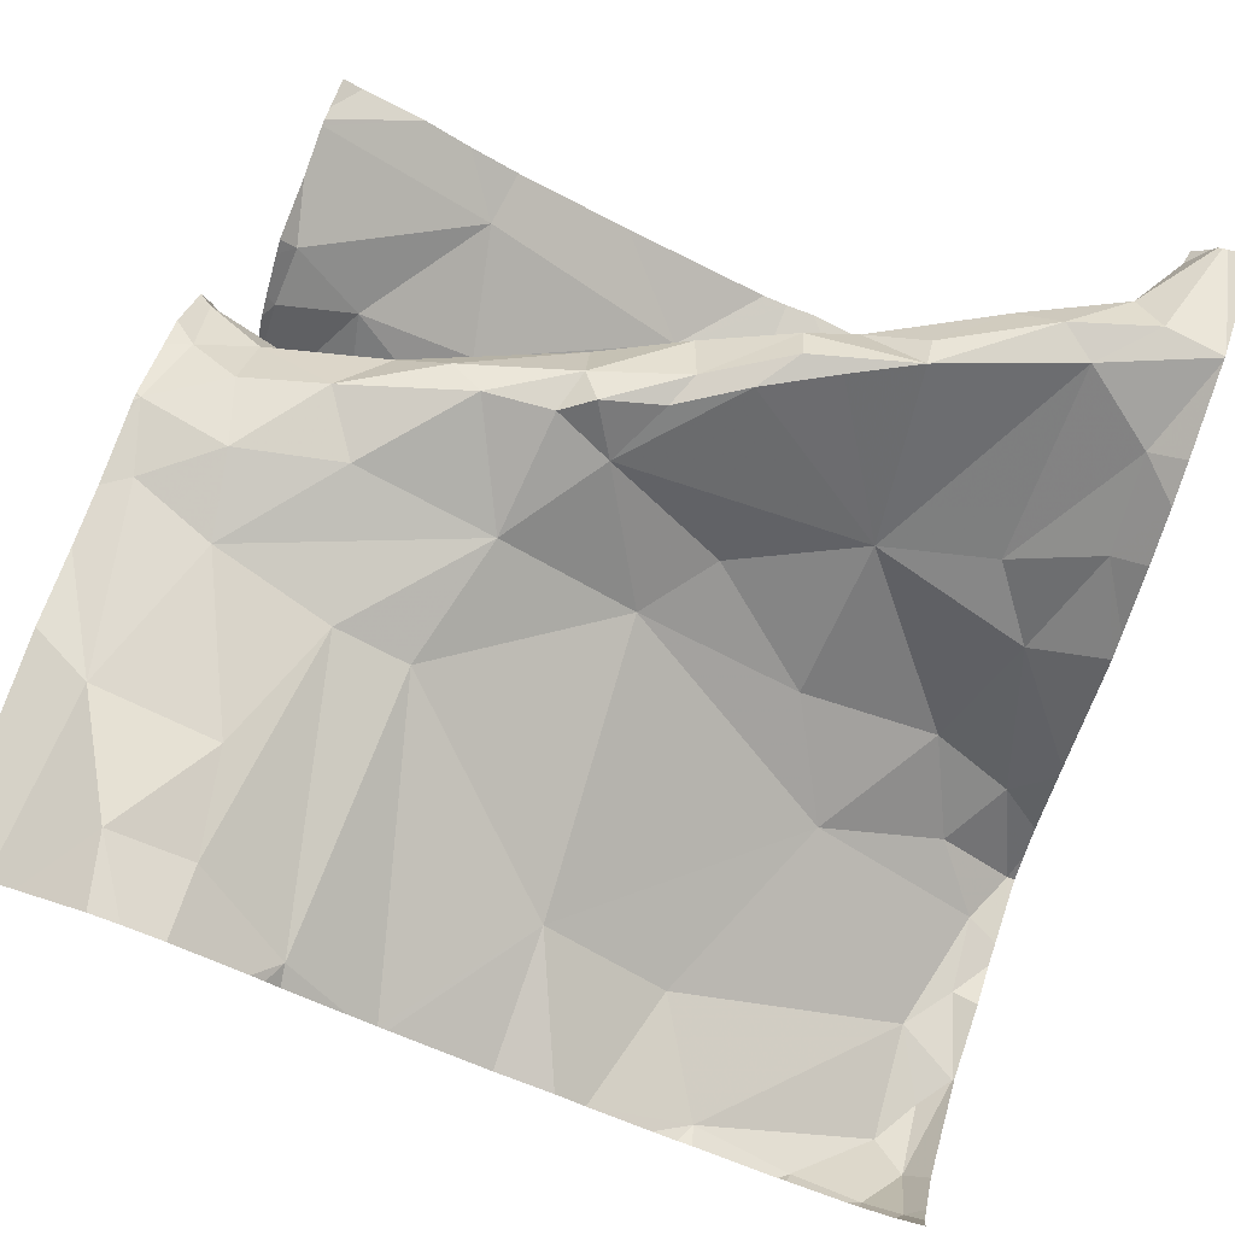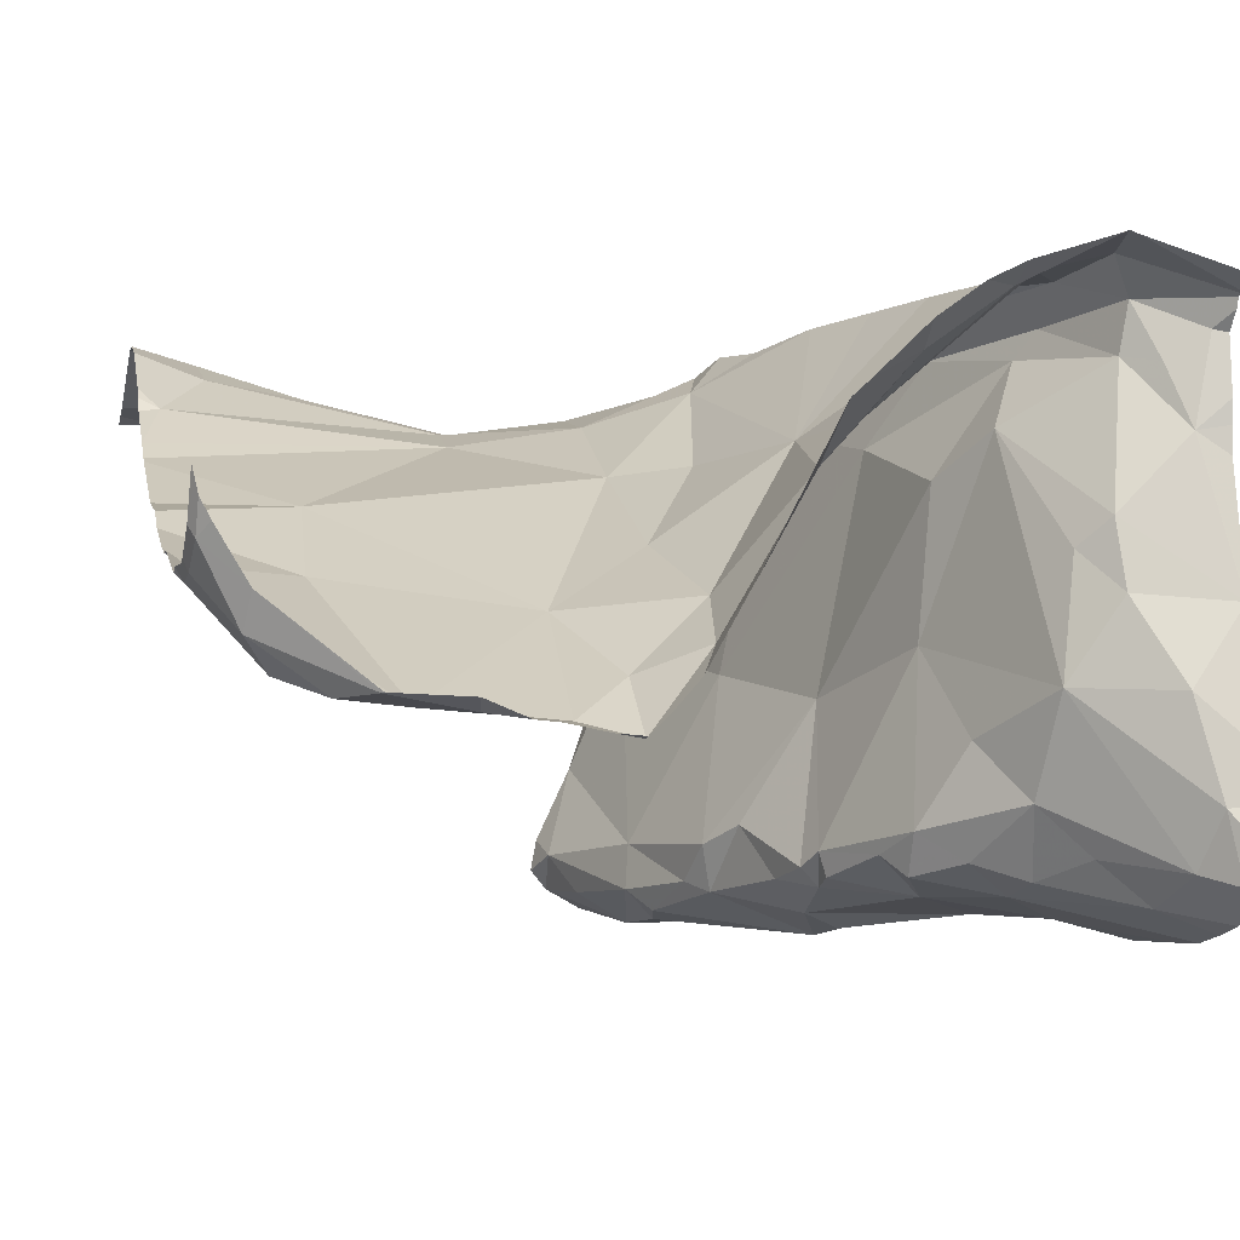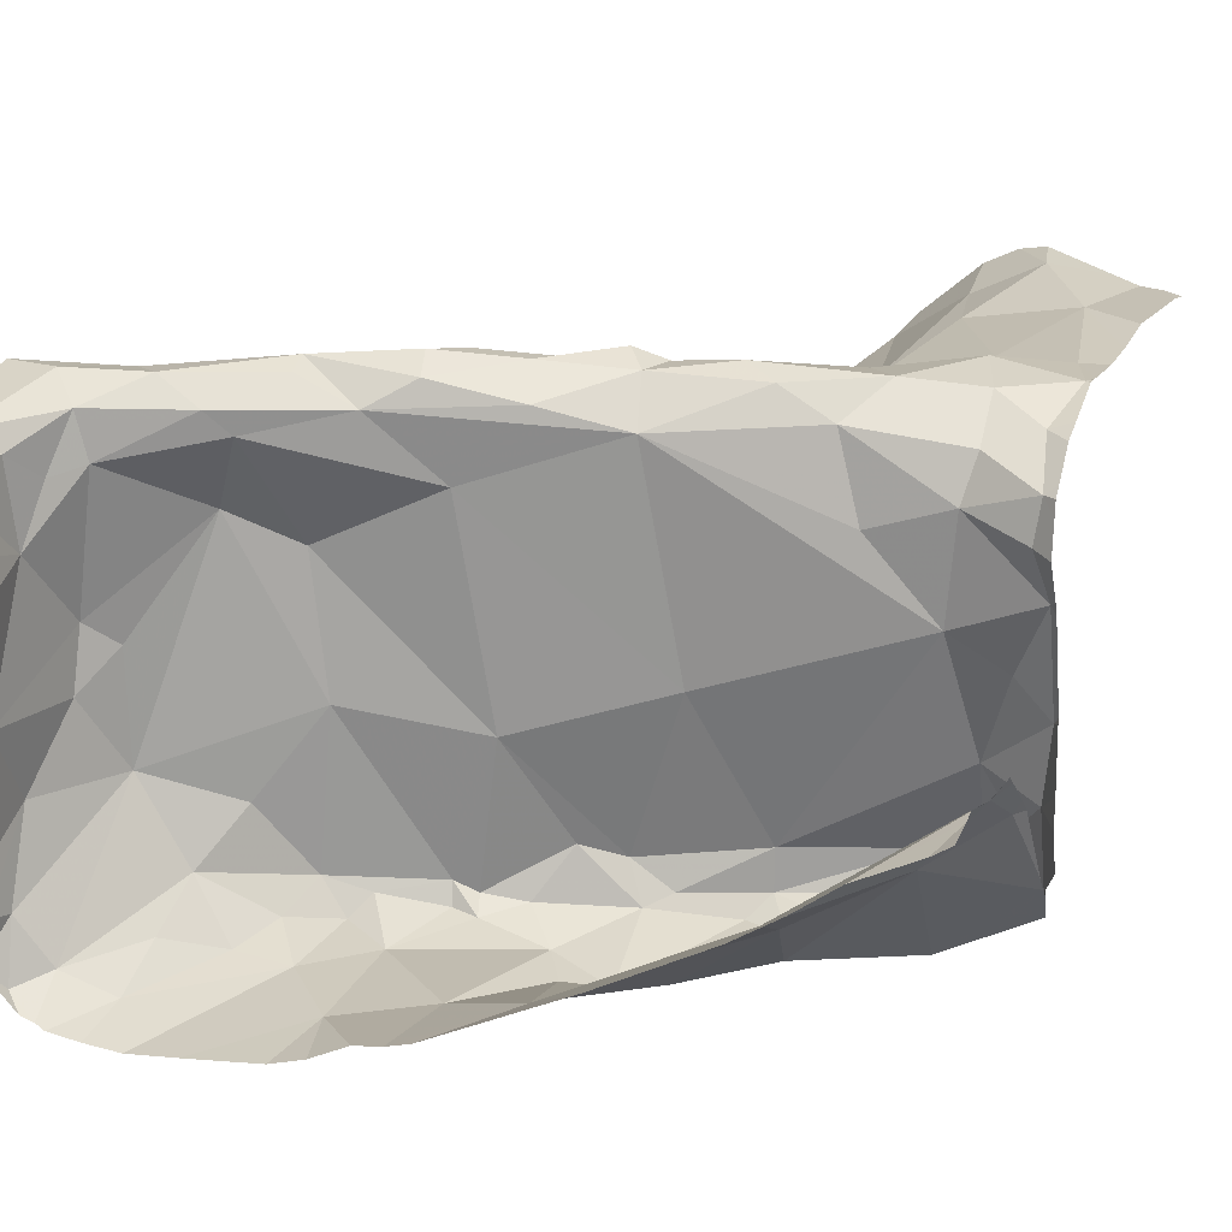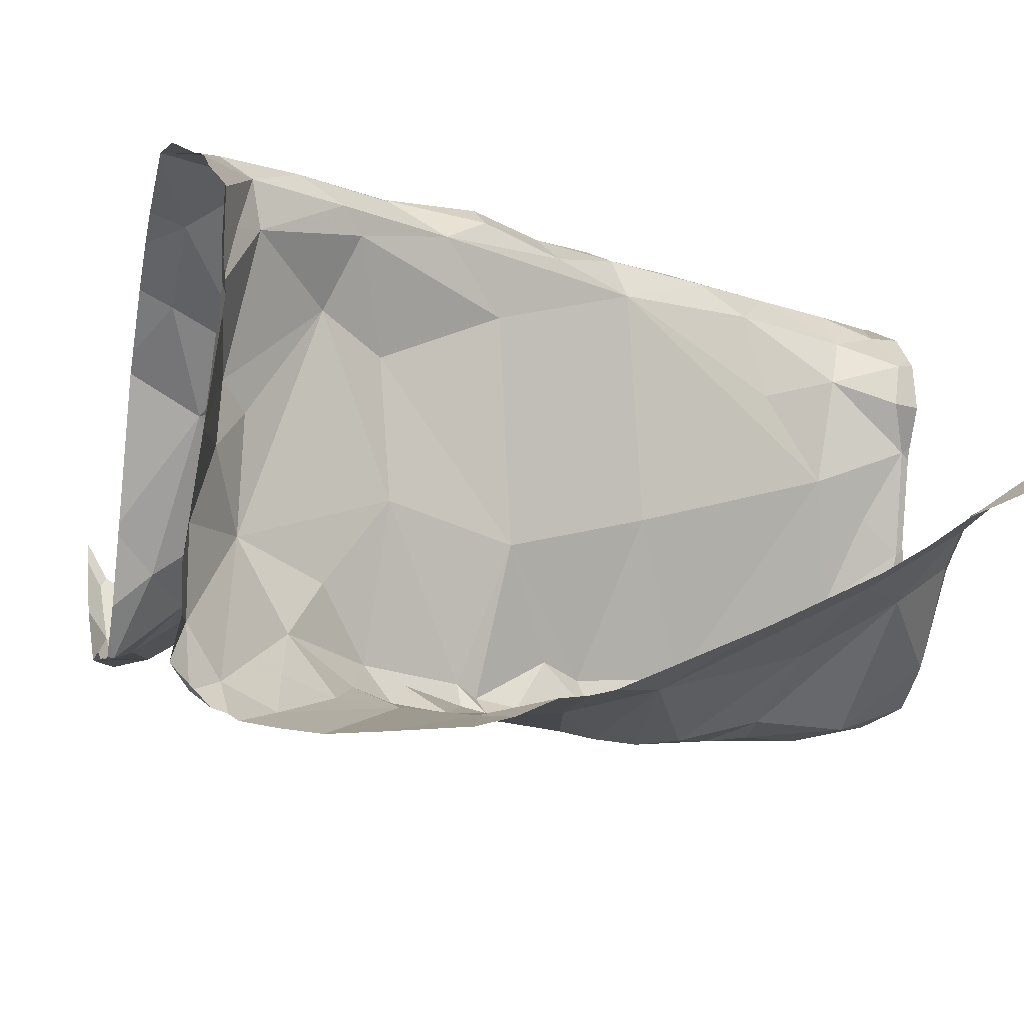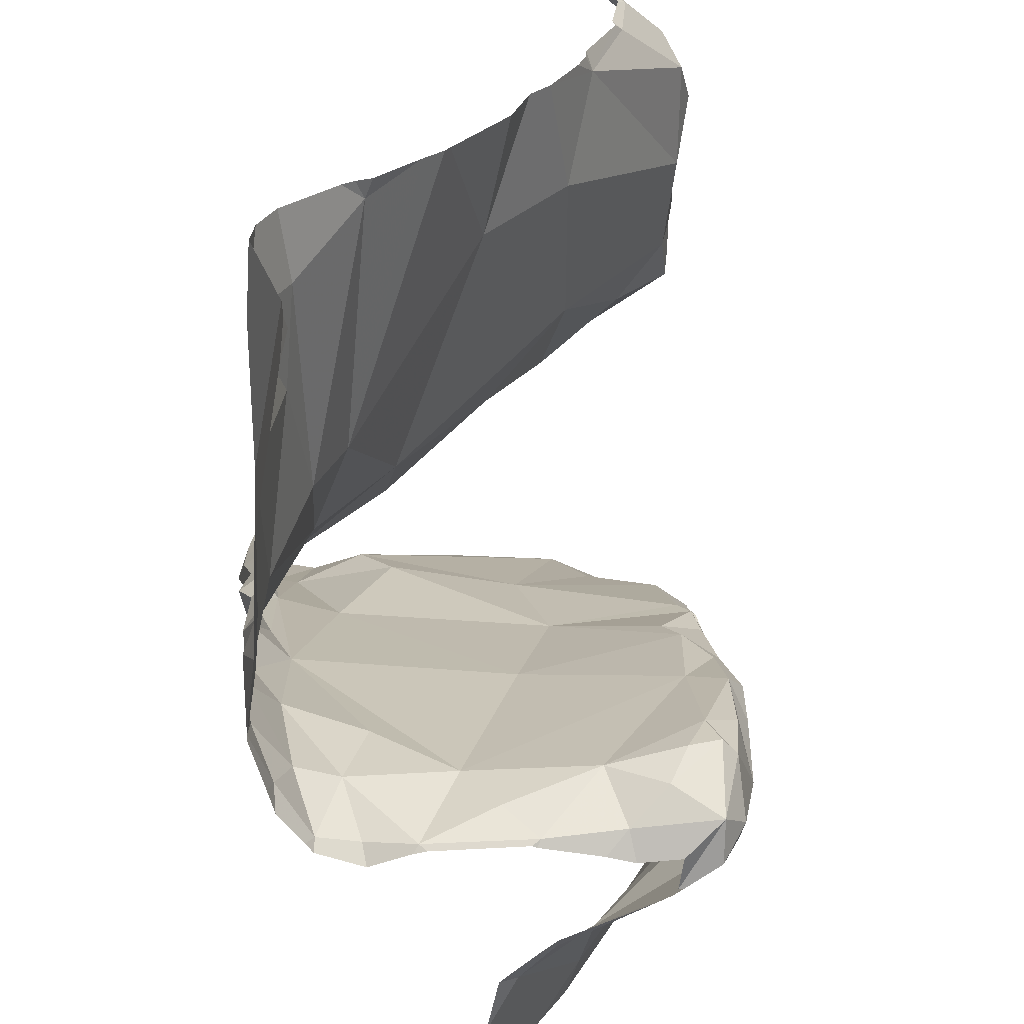
<metadata>
{"format":"obj","ext":"obj","renderer":"f3d","projection":"perspective","resolution":1024,"background":"white","views":[{"elev":76.8,"azim":109.0,"up":"+Z"},{"elev":-10.0,"azim":166.3,"up":"+Z"},{"elev":14.0,"azim":-69.1,"up":"+Z"},{"elev":-12.2,"azim":-104.4,"up":"+Z"},{"elev":-55.8,"azim":79.6,"up":"+Y"}]}
</metadata>
<code>
v -38.45 246.5 502.2
v -38.45 246.1 502.4
v -38.45 246.3 502.3
v -38.45 246.2 502.3
v -39.35 246.5 502.1
v -39.25 246.4 502.2
v -39.38 246.5 502
v -39.08 246 502.6
v -39.12 246 502.5
v -39.15 246.1 502.5
v -39.18 246.3 502.2
v -39.12 246.1 502.2
v -39.1 246.2 502
v -38.51 246.5 502.2
v -39.16 245.6 502.2
v -39.19 245.7 502.1
v -39.3 246.5 502.6
v -39.24 246.4 502.6
v -39.11 246.1 502.6
v -39.11 246.1 502.6
v -39.16 246.2 502.6
v -39.17 246.3 502
v -39.26 246.3 502
v -39.21 246.3 502
v -39.05 246.3 502.4
v -39.15 246.2 502.6
v -39.19 246.3 502.6
v -39.22 246.3 502.6
v -39.21 246.2 502.5
v -39.28 246.3 502.5
v -39.19 246.5 502.5
v -38.45 246.2 502.3
v -38.45 246 502.5
v -39.12 245.8 502
v -39.15 245.9 502
v -39.02 245.9 502
v -39.12 246.1 502
v -39.04 246 502
v -39.16 246 502
v -39.17 246 502
v -39.11 246.2 502
v -39.14 246.2 502
v -39.26 246.3 502
v -39.35 246.4 502
v -38.45 246.5 502.2
v -39.33 246.2 502
v -39.2 246.2 502
v -39.16 246.3 502
v -39.09 246.2 502
v -39.11 246.1 502
v -39.36 246.5 502
v -39.24 246.4 502.1
v -38.61 246.5 502.1
v -39.19 246.3 502.4
v -39.23 246.4 502.4
v -39.21 245.8 502.1
v -39.31 246 502
v -38.45 246.4 502.2
v -39.08 246.1 502
v -39.2 246.3 502.1
v -38.74 246.5 502.1
v -39.39 246.5 502
v -39.3 246.4 502
v -39.41 246.5 502.2
v -38.45 246.4 502.2
v -39.29 246.1 502
v -39.3 246.5 502.2
v -38.45 245.7 502.6
v -38.45 245.6 502.6
v -38.45 246 502.4
v -39.29 246.5 502.6
v -38.45 246.5 502.3
v -39.17 246.1 502.4
v -39.22 245.6 502.2
v -39.35 246.5 502.5
v -39.39 246.5 502.5
v -39.33 246.5 502.5
v -39.26 246.3 502.5
v -39.3 246.5 502.3
v -39.27 246.4 502.3
v -39.34 245.8 502.1
v -39.07 245.9 502.2
v -38.77 246.5 502.1
v -39.15 246.5 502.5
v -38.46 246.5 502.3
v -39.28 246.5 502.6
v -39.1 246.5 502.5
v -39.19 246.2 502.5
v -39.32 246.4 502.5
v -39.27 246.4 502.6
v -39.07 246.1 502.6
v -38.45 245.6 502.6
v -39.08 246.4 502.4
v -38.47 246.5 502.3
v -39.37 246.5 502.4
v -38.45 246 502.4
v -39.1 246.5 502.4
v -39.06 245.7 502
v -39.02 245.7 502
v -38.98 245.9 502
v -38.99 245.6 502
v -38.96 245.6 502
v -39.01 245.6 502
v -39.02 246.5 502.3
v -38.94 245.7 502
v -38.93 246.4 502.2
v -39.04 245.6 502.3
v -39.01 245.6 502.2
v -39.01 245.6 502.3
v -38.84 246.5 502.1
v -38.84 246.5 502.2
v -38.78 246.5 502.1
v -38.98 245.7 502.5
v -39 245.8 502.5
v -38.9 245.7 502.6
v -38.78 245.9 502.5
v -38.92 246 502.5
v -38.91 246.1 502.4
v -38.93 245.6 502.5
v -38.93 245.8 502.5
v -38.94 246.5 502.2
v -39.29 246.5 502.6
v -38.84 246.5 502.1
v -38.78 245.8 502.5
v -38.82 245.7 502.5
v -38.48 245.9 502.5
v -38.53 245.8 502.6
v -39.03 246 502
v -38.99 245.9 502.1
v -38.62 246.5 502.1
v -38.93 245.7 502.1
v -38.97 245.7 502.2
v -38.95 245.6 502.1
v -38.99 245.6 502.1
v -38.92 245.7 502
v -38.93 245.7 502.1
v -38.95 245.8 502
v -38.61 246.5 502.1
v -38.91 246.3 502.3
v -38.8 246.3 502.2
v -38.7 246.5 502.1
v -38.61 246.5 502.1
v -38.65 246.5 502.1
v -38.5 246.5 502.2
v -38.58 246.5 502.1
v -38.53 246.5 502.1
v -38.46 246.5 502.2
v -38.46 246.5 502.2
v -38.47 246.3 502.3
v -38.91 246.5 502.2
v -38.85 245.6 502.5
v -38.65 245.7 502.6
v -38.64 245.8 502.6
v -38.6 246.1 502.4
v -38.53 245.7 502.6
v -39.04 246 502.6
v -39.03 245.9 502.6
v -39.05 245.9 502.5
v -38.81 246.5 502.1
v -39 245.6 502.5
v -39.06 245.6 502.1
v -39.16 245.6 502.2
v -39.04 245.7 502.4
v -39.05 245.8 502.5
v -39.02 245.7 502.5
v -39.02 246 502.5
v -38.99 246.2 502.4
v -39.07 245.8 502
v -39.01 245.9 502
v -39.02 246.5 502.4
v -39.02 246 502
v -39.06 246.1 502.1
v -39.06 245.6 502.4
v -39.02 245.7 502.3
v -39.06 245.6 502.5
v -39.05 245.8 502.4
v -39.06 246 502.6
v -38.59 246.2 502.3
v -39.14 245.6 502.2
v -38.46 246.4 502.2
v -39.2 245.6 502.2
v -38.92 245.6 502.5
v -39.29 245.6 502.2
v -39.05 245.6 502.1
v -38.53 245.6 502.6
v -39.21 245.6 502.2
v -39.35 245.6 502.2
v -39.07 245.6 502.1
v -38.91 245.6 502.5
v -39.05 245.6 502.1
v -39.41 246.3 501.9
v -39.41 246.2 501.9
v -39.41 246.5 501.9
v -39.41 246.5 501.9
v -39.41 246.5 502
v -39.41 246.5 502
v -39.41 246.4 501.9
v -39.41 246.4 501.9
v -39.41 246.5 502
v -39.41 246.5 502
v -39.41 246.5 502.1
v -39.41 246.5 502.2
v -39.41 246.5 502.2
v -39.41 246.1 502
v -39.41 246.1 502
v -39.41 246.5 502.2
v -39.19 246.5 502.5
v -39.41 245.6 502.2
v -39.41 245.9 502.1
v -39.41 246.5 502.5
v -39.41 246.5 502.5
v -39.41 246.5 502.5
v -39.41 246.5 502.4
v -39.41 246.5 502.5
v -39.41 246.5 502.5
v -39.41 246.5 502.4
v -39.41 246.5 502.4
v -39.41 246.2 502
v -39.41 246.1 502
v -39.41 245.7 502.2
v -39.41 245.7 502.2
v -39.41 245.8 502.1
v -38.45 245.7 502.6
v -38.45 245.9 502.5
v -38.45 245.9 502.5
v -38.45 245.8 502.6
v -38.45 245.8 502.6
v -38.45 245.9 502.5
v -38.45 246.3 502.3
v -38.45 246.3 502.3
v -39.05 245.6 502.1
v -39.01 245.6 502.1
v -39.02 245.6 502.1
v -39.02 245.6 502.2
v -39.02 245.6 502.2
v -38.99 245.6 502.5
v -38.93 245.6 502.5
v -38.83 245.6 502.5
v -38.77 245.6 502.5
v -38.93 245.6 502.5
v -39.05 245.6 502.4
v -39.04 245.6 502.3
v -38.69 245.6 502.6
v -39.02 245.6 502.5
v -39.05 245.6 502.5
v -39.07 245.6 502.5
v -39.02 245.6 502.2
v -39.02 245.6 502.2
v -39.08 245.6 502.4
v -39.07 245.6 502.4
v -39.37 245.6 502.2
v -39.41 245.6 502.2
v -38.45 245.6 502.6
v -38.49 245.6 502.6
v -39.35 245.6 502.2
v -38.86 246.5 502.1
v -38.7 246.5 502.1
v -38.93 246.5 502.2
v -39.04 246.5 502.4
v -38.89 246.5 502.1
v -38.46 246.5 502.3
v -38.45 246.5 502.3
v -39.3 246.5 502.6
v -39.41 246.5 502.5
f 6 5 7
f 9 8 10
f 12 11 13
f 16 15 188
f 17 18 71
f 20 19 21
f 23 22 24
f 19 25 26
f 25 27 26
f 29 28 30
f 35 34 36
f 38 37 39
f 37 40 39
f 41 13 42
f 23 43 44
f 230 149 229
f 23 47 22
f 48 24 22
f 43 23 24
f 49 13 50
f 37 50 47
f 47 50 41
f 22 47 42
f 22 42 48
f 47 41 42
f 193 51 194
f 51 52 6
f 11 54 55
f 34 56 16
f 35 39 57
f 23 44 197
f 37 59 50
f 48 42 13
f 43 24 52
f 41 50 13
f 48 60 52
f 48 52 24
f 62 7 196
f 52 63 43
f 194 62 200
f 195 5 201
f 62 51 7
f 235 108 234
f 229 149 3
f 43 63 44
f 47 66 37
f 57 66 204
f 40 37 66
f 201 64 206
f 5 67 64
f 228 126 224
f 12 73 54
f 15 74 181
f 76 75 77
f 29 78 73
f 67 79 64
f 6 60 11
f 13 11 48
f 6 52 60
f 55 80 6
f 67 80 79
f 6 67 5
f 11 60 48
f 13 49 12
f 74 16 81
f 234 134 233
f 81 56 57
f 82 9 73
f 9 29 73
f 88 21 27
f 89 55 78
f 8 20 10
f 79 80 55
f 18 17 90
f 21 26 27
f 21 19 26
f 20 21 88
f 10 20 88
f 20 91 19
f 89 78 30
f 17 77 90
f 210 17 122
f 29 88 27
f 28 27 90
f 28 90 30
f 27 28 29
f 71 31 86
f 89 77 75
f 89 30 77
f 30 90 77
f 18 90 27
f 27 25 18
f 54 11 12
f 54 73 78
f 31 18 93
f 29 10 88
f 9 10 29
f 95 76 212
f 78 29 30
f 77 17 211
f 76 77 214
f 227 155 223
f 203 95 216
f 89 75 95
f 55 89 79
f 79 95 64
f 264 210 263
f 226 127 155
f 263 210 122
f 34 35 56
f 84 97 87
f 98 16 161
f 74 15 16
f 39 40 57
f 66 57 40
f 97 31 93
f 191 23 198
f 47 46 66
f 47 23 46
f 225 126 127
f 233 134 232
f 51 6 7
f 56 35 57
f 98 34 16
f 204 46 219
f 63 52 51
f 44 63 51
f 261 147 85
f 224 126 225
f 232 102 190
f 12 82 73
f 220 81 221
f 6 11 55
f 6 80 67
f 183 81 187
f 16 56 81
f 81 57 209
f 223 155 68
f 18 25 93
f 55 54 78
f 95 75 76
f 95 79 89
f 36 99 100
f 102 101 103
f 99 101 105
f 25 106 104
f 108 107 109
f 110 111 112
f 114 113 115
f 117 116 118
f 113 119 115
f 115 120 114
f 125 124 117
f 126 124 127
f 82 128 129
f 190 103 231
f 260 150 256
f 132 131 133
f 134 102 232
f 133 102 134
f 135 105 102
f 136 100 137
f 136 137 105
f 102 133 135
f 105 101 102
f 108 109 132
f 108 134 234
f 132 133 134
f 140 139 118
f 142 141 143
f 142 144 14
f 144 145 146
f 14 147 94
f 144 146 148
f 112 141 61
f 146 143 149
f 142 143 145
f 143 141 112
f 146 145 143
f 142 145 144
f 159 112 83
f 150 111 110
f 93 25 104
f 125 151 152
f 153 127 124
f 153 124 125
f 116 154 118
f 155 127 153
f 117 156 157
f 157 158 114
f 114 120 157
f 157 120 117
f 119 151 115
f 119 160 236
f 113 160 119
f 151 119 189
f 115 125 120
f 125 152 153
f 155 153 152
f 152 151 238
f 68 152 69
f 115 151 125
f 164 163 165
f 25 166 167
f 168 98 99
f 39 36 169
f 137 99 105
f 49 50 59
f 114 164 165
f 99 98 101
f 98 103 101
f 103 98 184
f 168 34 98
f 39 169 38
f 169 171 38
f 37 38 59
f 39 35 36
f 172 59 38
f 100 129 171
f 34 168 36
f 36 168 99
f 99 137 100
f 169 100 171
f 141 142 130
f 38 171 128
f 128 172 38
f 12 172 128
f 135 136 105
f 49 59 172
f 128 171 129
f 107 173 163
f 135 133 131
f 114 165 113
f 107 163 174
f 9 82 174
f 174 109 107
f 259 97 170
f 244 175 245
f 160 165 175
f 176 164 9
f 116 124 126
f 158 9 164
f 177 156 166
f 156 177 8
f 158 157 8
f 157 156 8
f 175 165 163
f 258 150 260
f 20 8 177
f 9 158 8
f 166 117 118
f 113 165 160
f 158 164 114
f 177 91 20
f 91 177 166
f 104 97 93
f 19 166 25
f 166 19 91
f 140 111 106
f 169 36 100
f 121 150 258
f 143 140 178
f 242 108 248
f 257 141 130
f 149 178 4
f 117 120 125
f 124 116 117
f 118 154 140
f 106 150 104
f 256 110 123
f 131 136 135
f 132 129 136
f 136 131 132
f 132 174 129
f 132 109 174
f 129 100 136
f 174 82 129
f 108 132 134
f 106 139 140
f 150 106 111
f 149 143 178
f 97 104 170
f 111 140 112
f 143 112 140
f 146 149 180
f 150 110 256
f 178 140 154
f 4 154 32
f 139 167 118
f 106 25 139
f 25 167 139
f 116 126 33
f 117 166 156
f 92 69 185
f 231 103 184
f 176 163 164
f 172 12 49
f 82 12 128
f 173 107 241
f 175 173 249
f 163 176 174
f 167 166 118
f 174 176 9
f 138 142 53
f 175 163 173
f 154 116 96
f 190 102 103
f 148 146 180
f 147 144 148
f 85 72 262
f 130 142 138
f 189 119 182
f 226 155 227
f 225 127 226
f 182 119 240
f 83 112 61
f 187 81 220
f 147 148 45
f 61 141 257
f 58 149 230
f 184 98 161
f 148 180 65
f 72 147 45
f 191 46 23
f 192 46 191
f 183 74 81
f 193 44 51
f 194 51 62
f 45 148 1
f 195 7 5
f 196 7 195
f 1 148 65
f 186 74 183
f 197 44 193
f 198 23 197
f 94 147 261
f 199 62 196
f 2 154 70
f 200 62 199
f 65 180 58
f 201 5 64
f 202 64 203
f 58 180 149
f 162 15 181
f 203 64 95
f 181 74 186
f 204 66 46
f 205 57 204
f 70 154 96
f 206 64 202
f 53 142 14
f 14 144 147
f 220 208 251
f 209 57 205
f 185 69 152
f 211 17 210
f 96 116 33
f 33 126 228
f 212 76 215
f 213 95 212
f 179 15 162
f 214 77 211
f 32 154 2
f 215 76 214
f 159 110 112
f 3 149 4
f 216 95 217
f 217 95 213
f 4 178 154
f 218 46 192
f 161 16 188
f 219 46 218
f 185 152 243
f 188 15 179
f 187 220 255
f 221 81 222
f 222 81 209
f 68 155 152
f 123 110 159
f 236 160 244
f 237 119 236
f 121 104 150
f 238 151 189
f 239 152 238
f 240 119 237
f 170 104 121
f 241 107 242
f 87 97 259
f 242 107 108
f 243 152 239
f 84 31 97
f 244 160 175
f 245 175 246
f 85 147 72
f 246 175 250
f 247 108 235
f 86 31 207
f 248 108 247
f 249 173 241
f 207 31 84
f 250 175 249
f 251 208 252
f 122 17 71
f 253 92 254
f 71 18 31
f 254 92 185
f 255 220 251

</code>
